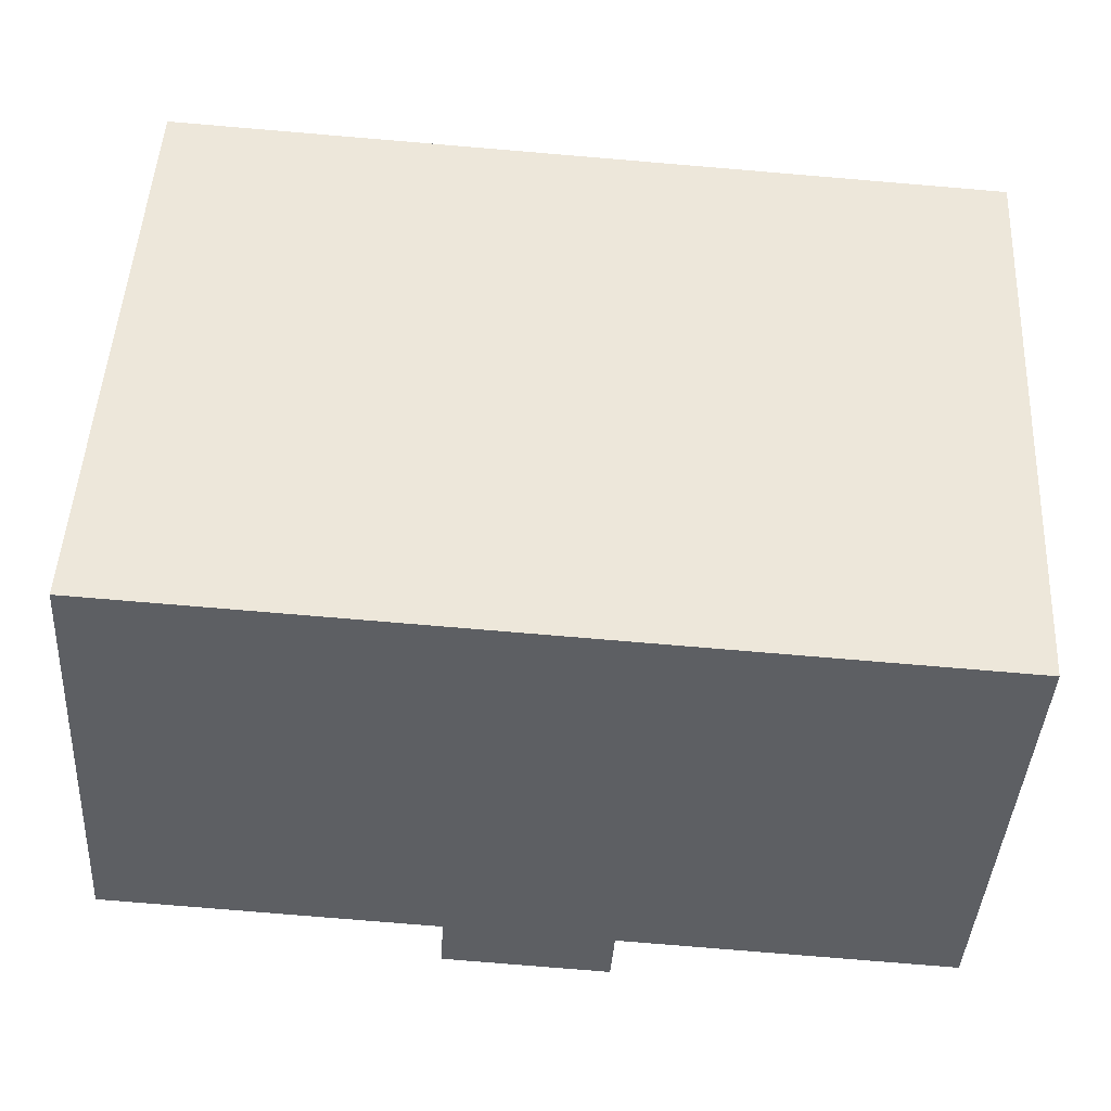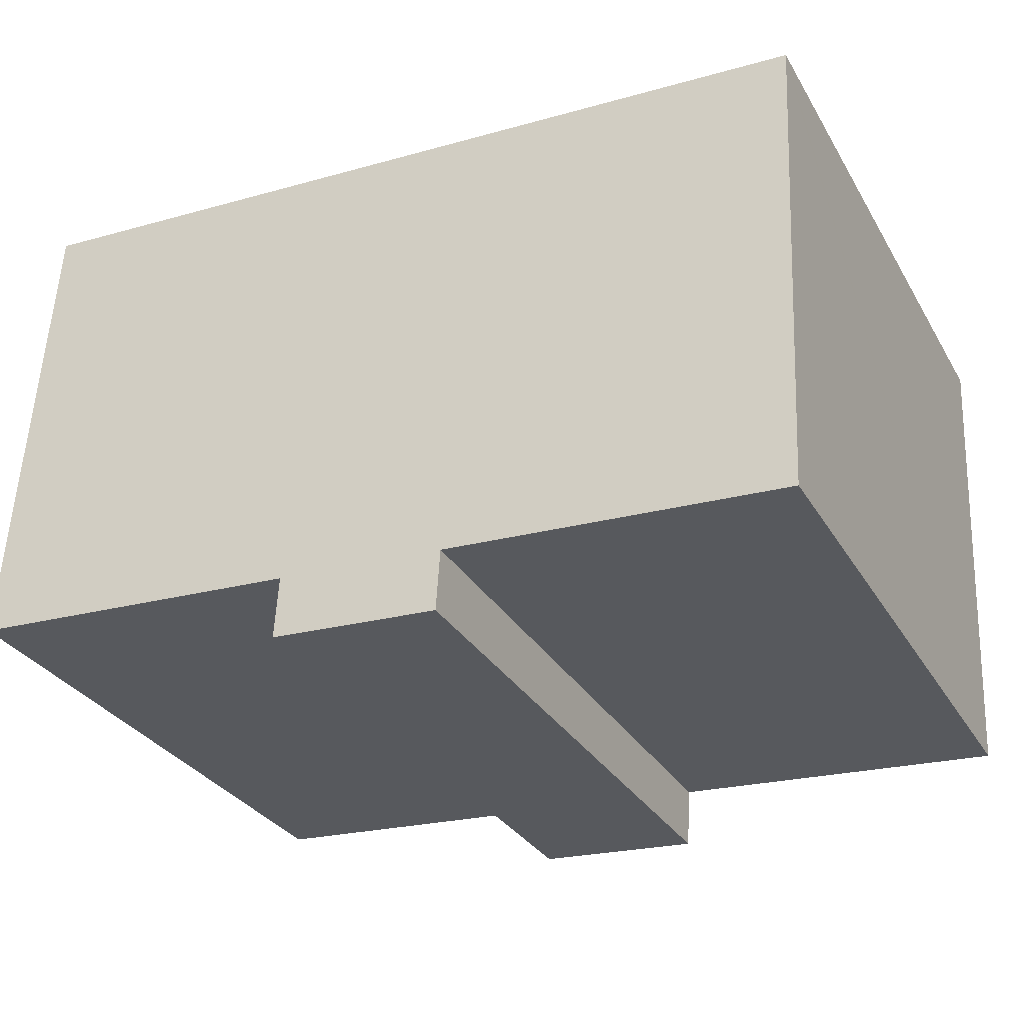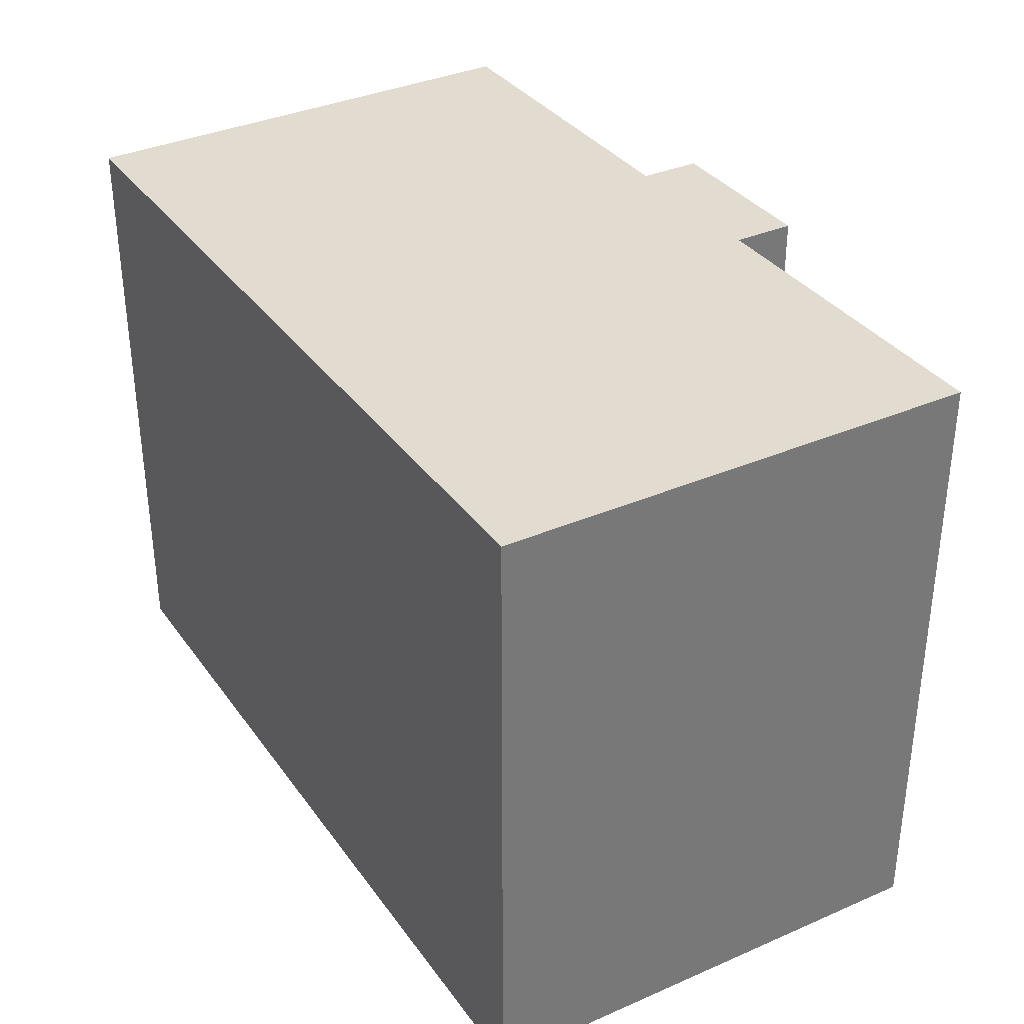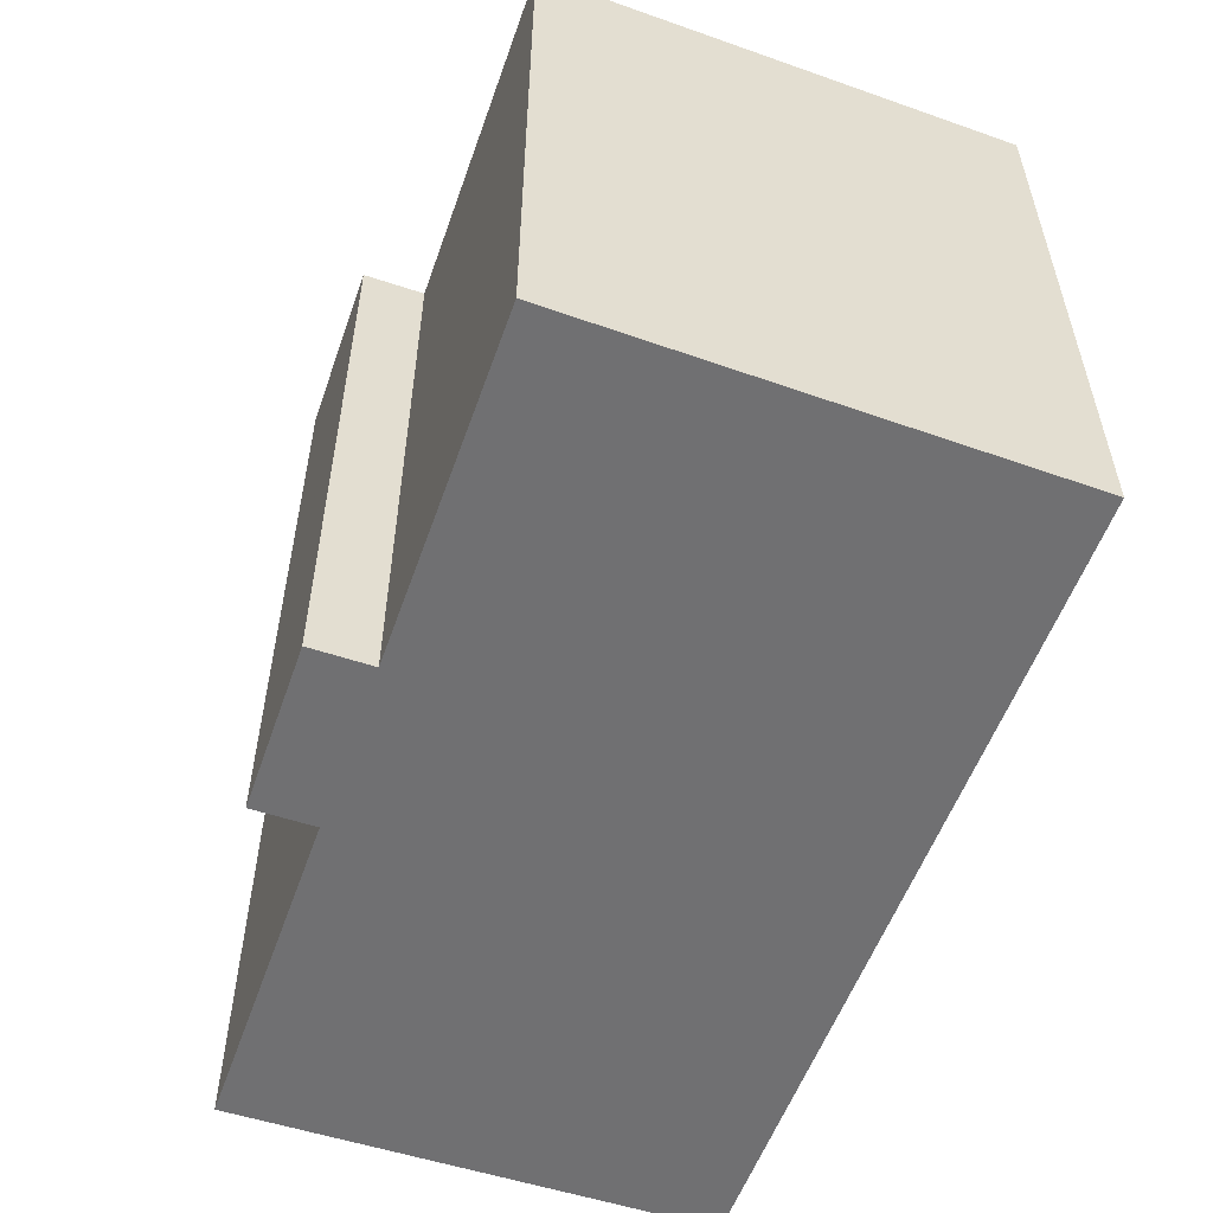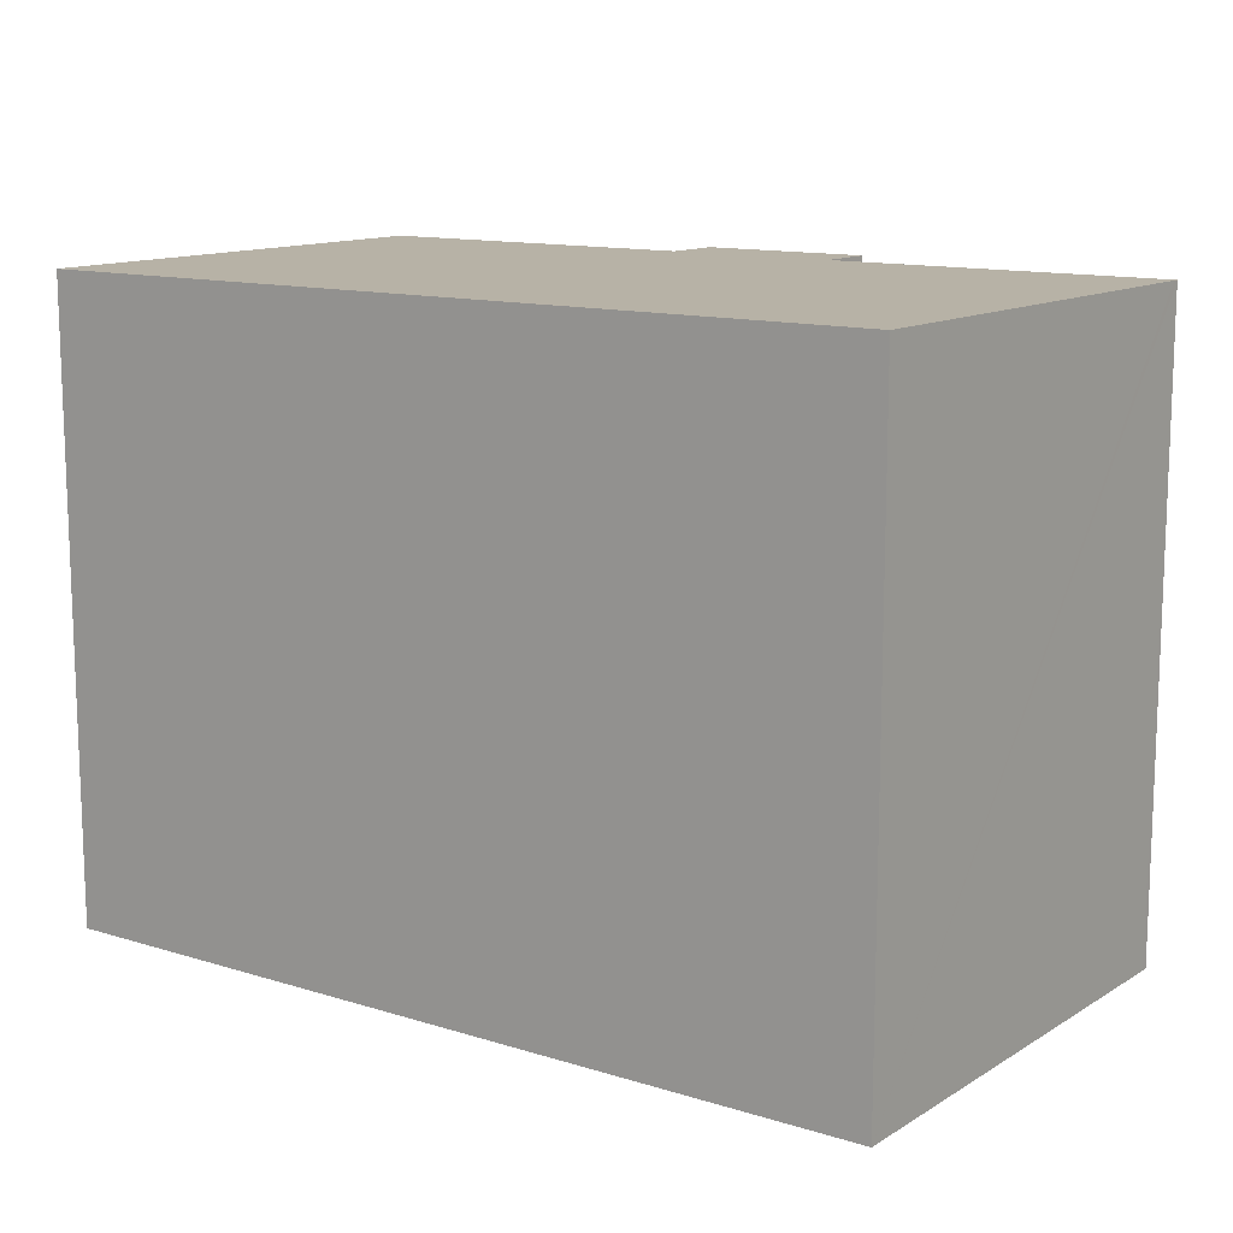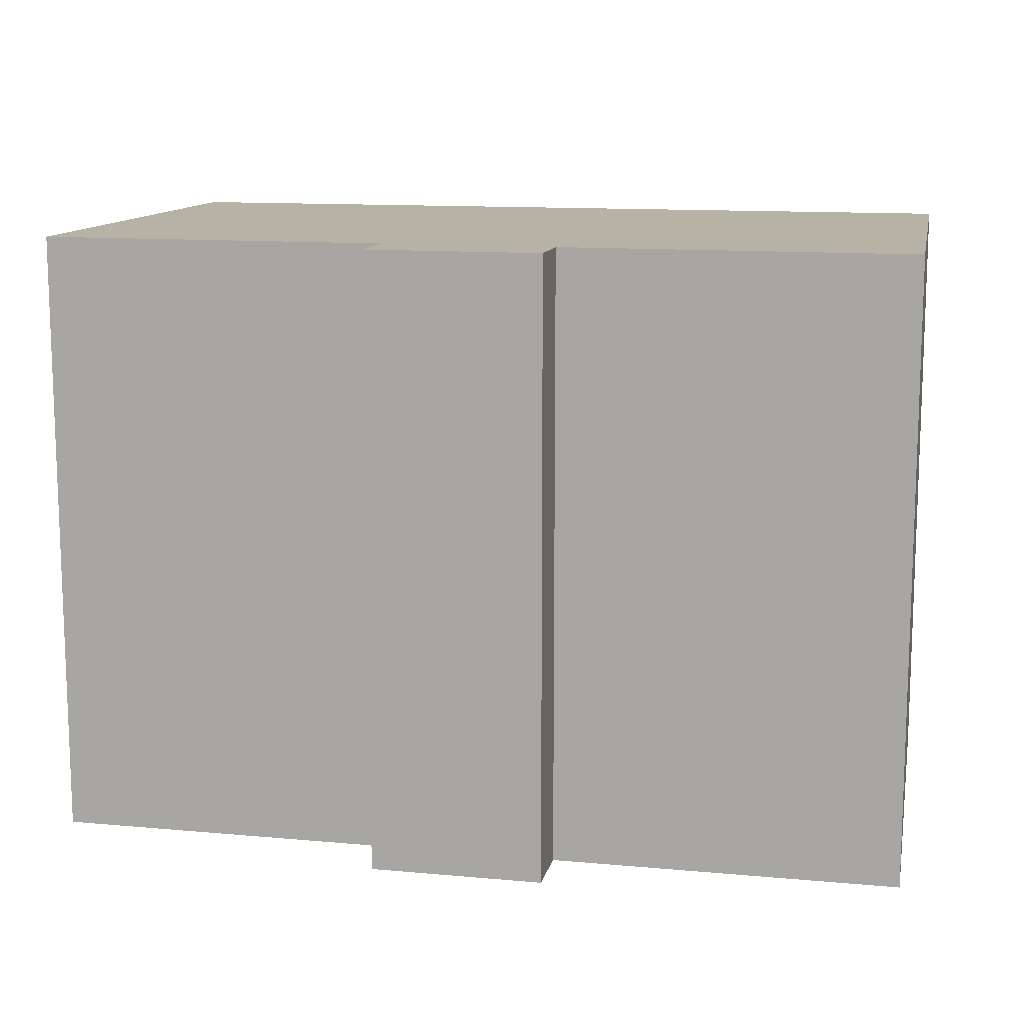
<metadata>
{"format":"obj","ext":"obj","renderer":"f3d","projection":"perspective","resolution":1024,"background":"white","views":[{"elev":49.7,"azim":-177.0,"up":"+Z"},{"elev":-30.8,"azim":-154.3,"up":"+Z"},{"elev":34.5,"azim":55.8,"up":"+Y"},{"elev":-55.0,"azim":-113.0,"up":"+Y"},{"elev":12.5,"azim":32.1,"up":"+Y"},{"elev":12.3,"azim":-171.5,"up":"+Y"}]}
</metadata>
<code>
v  0.462 13.47 -10.31
v  7.983 13.47 -10.01
v  0.47 13.47 -10.49
v  0.004 13.47 -0.098
v  0 13.47 8.246e-16
v  18.53 13.47 1.19
v  9.772 13.47 -11.25
v  11.73 13.47 -9.761
v  11.76 13.47 -11.12
v  11.82 13.47 -11.12
v  19.27 13.47 -9.277
v  19.26 13.47 -9.129
v  18.54 13.47 1.134
v  8.069 13.47 -11.36
v  11.82 6.809e-16 -11.12
v  11.76 6.811e-16 -11.12
v  8.069 6.957e-16 -11.36
v  9.772 6.89e-16 -11.25
v  7.983 6.13e-16 -10.01
v  0.47 6.426e-16 -10.49
v  19.27 5.681e-16 -9.277
v  11.73 5.977e-16 -9.761
v  0 0 0
v  0.462 6.312e-16 -10.31
v  0.004 6.001e-18 -0.098
v  18.53 -7.287e-17 1.19
v  18.54 -6.944e-17 1.134
v  19.26 5.59e-16 -9.129
g defaultobject
f 1 2 3
f 2 1 4
f 2 4 5
f 2 5 6
f 2 6 7
f 7 6 8
f 7 8 9
f 9 8 10
f 8 6 11
f 11 6 12
f 12 6 13
f 7 14 2
f 15 9 10
f 9 15 7
f 7 15 14
f 14 15 16
f 14 16 17
f 17 16 18
f 19 3 2
f 3 19 20
f 21 8 11
f 8 21 22
f 17 2 14
f 2 17 19
f 20 1 3
f 1 20 4
f 4 20 5
f 5 20 23
f 23 20 24
f 23 24 25
f 23 6 5
f 6 23 26
f 26 13 6
f 13 26 12
f 12 26 11
f 11 26 27
f 11 27 28
f 11 28 21
f 22 10 8
f 10 22 15
f 16 22 18
f 22 16 15
f 25 26 23
f 26 25 24
f 26 24 20
f 26 20 19
f 26 19 27
f 27 19 28
f 28 19 22
f 22 19 17
f 22 17 18
f 28 22 21

</code>
